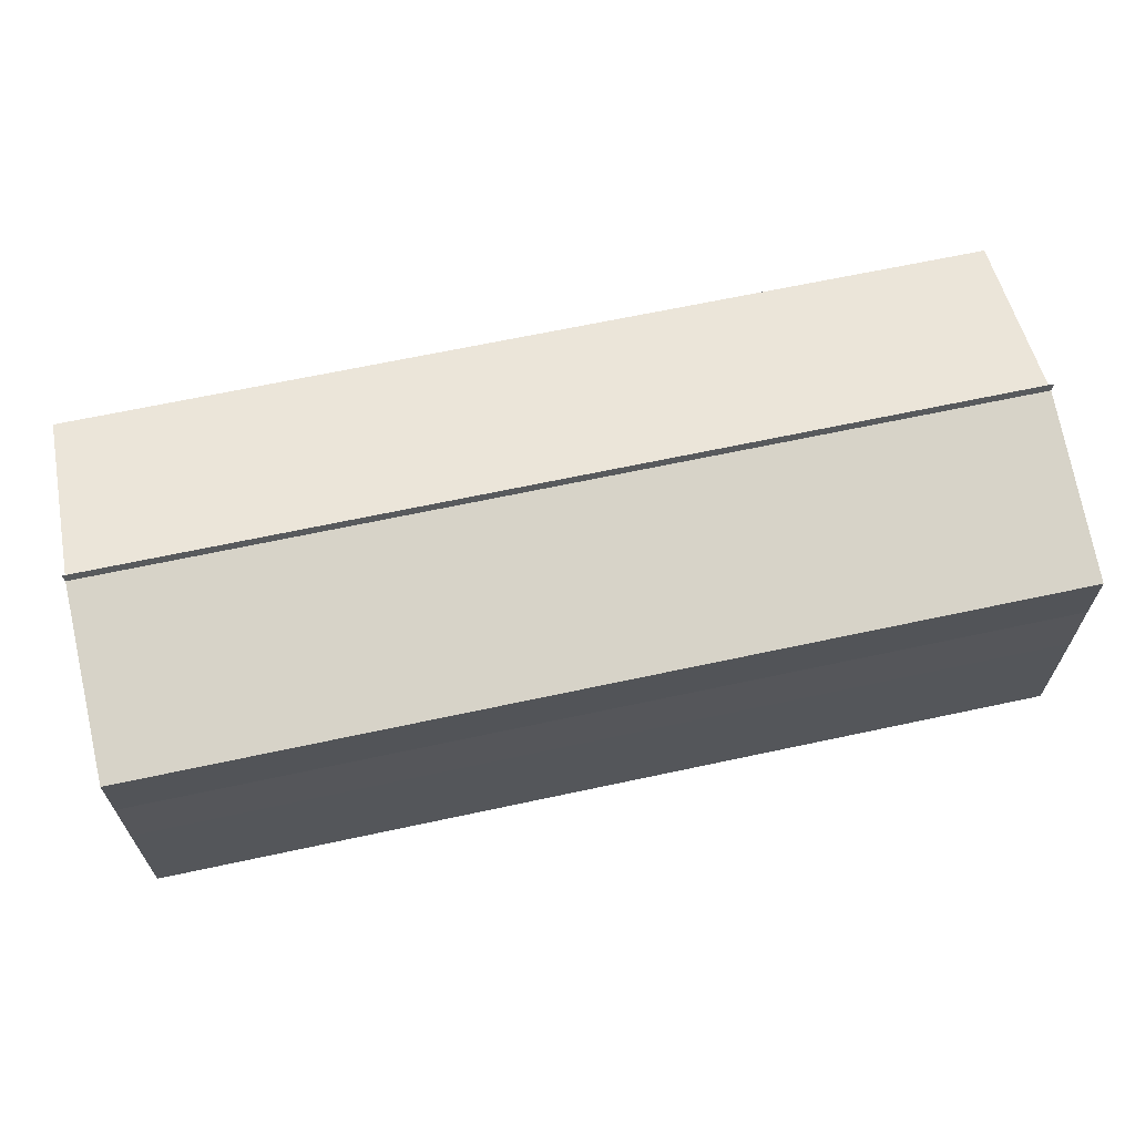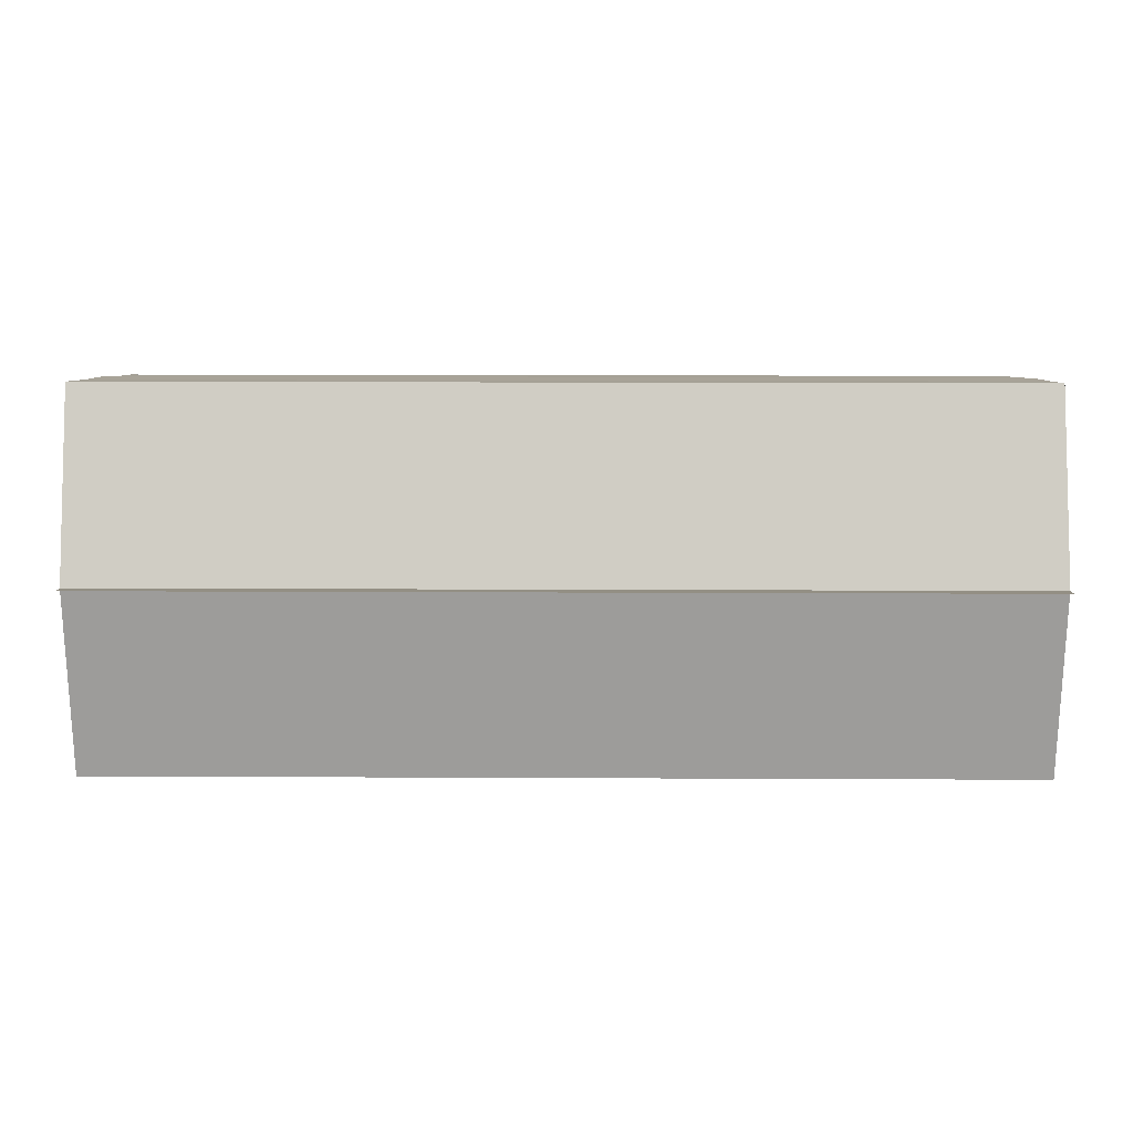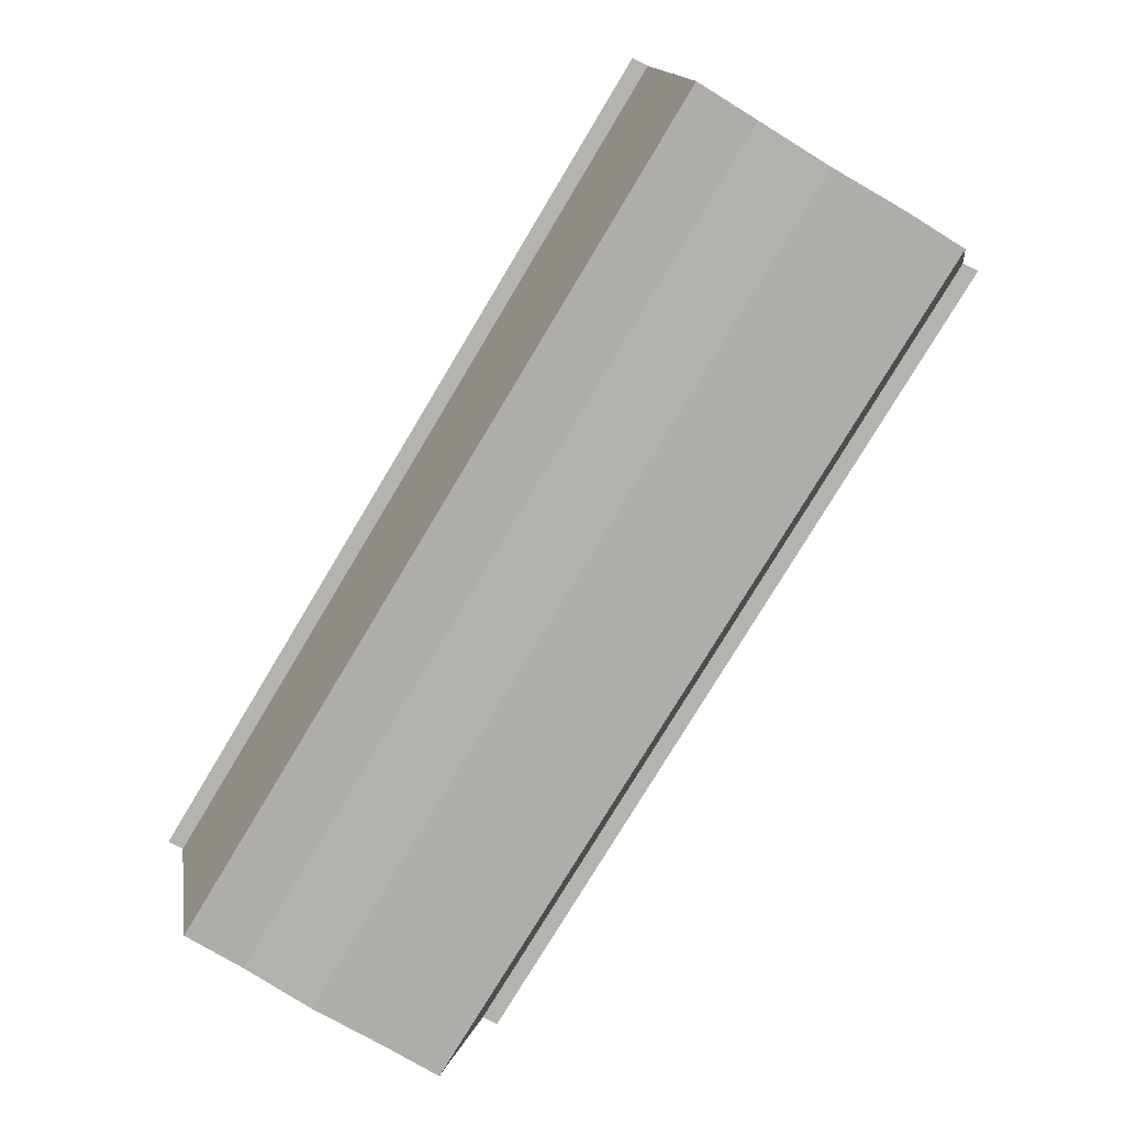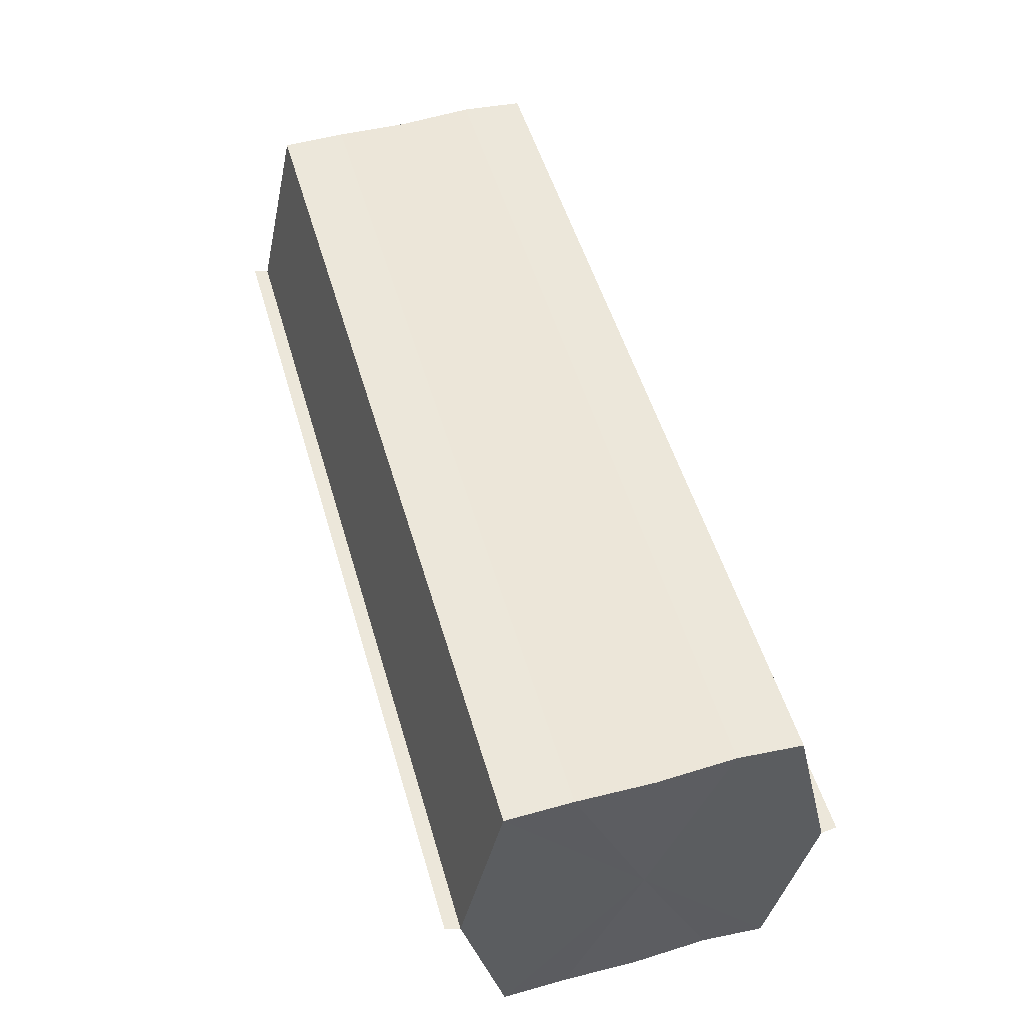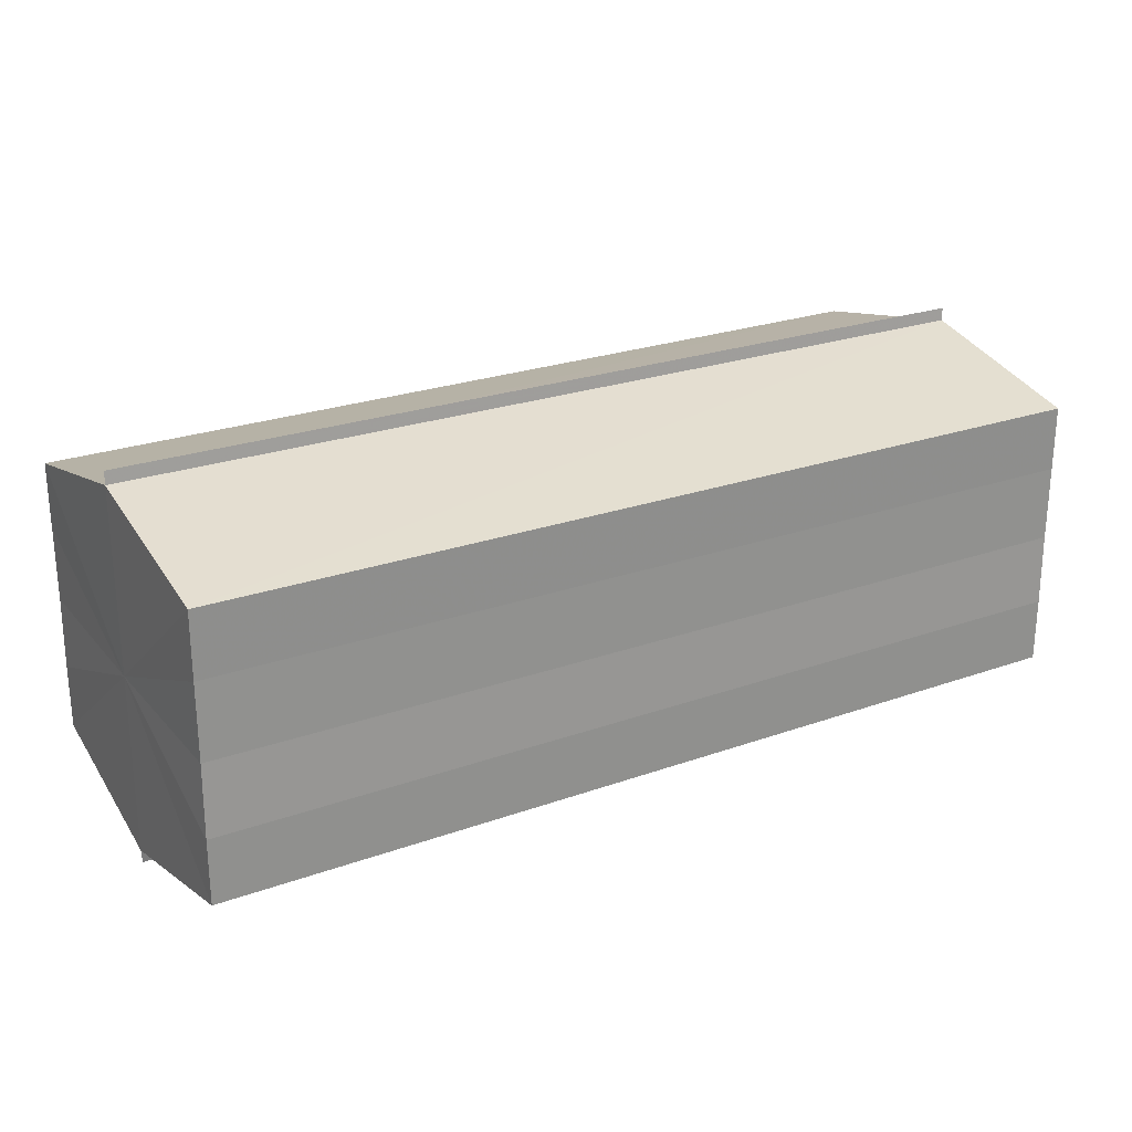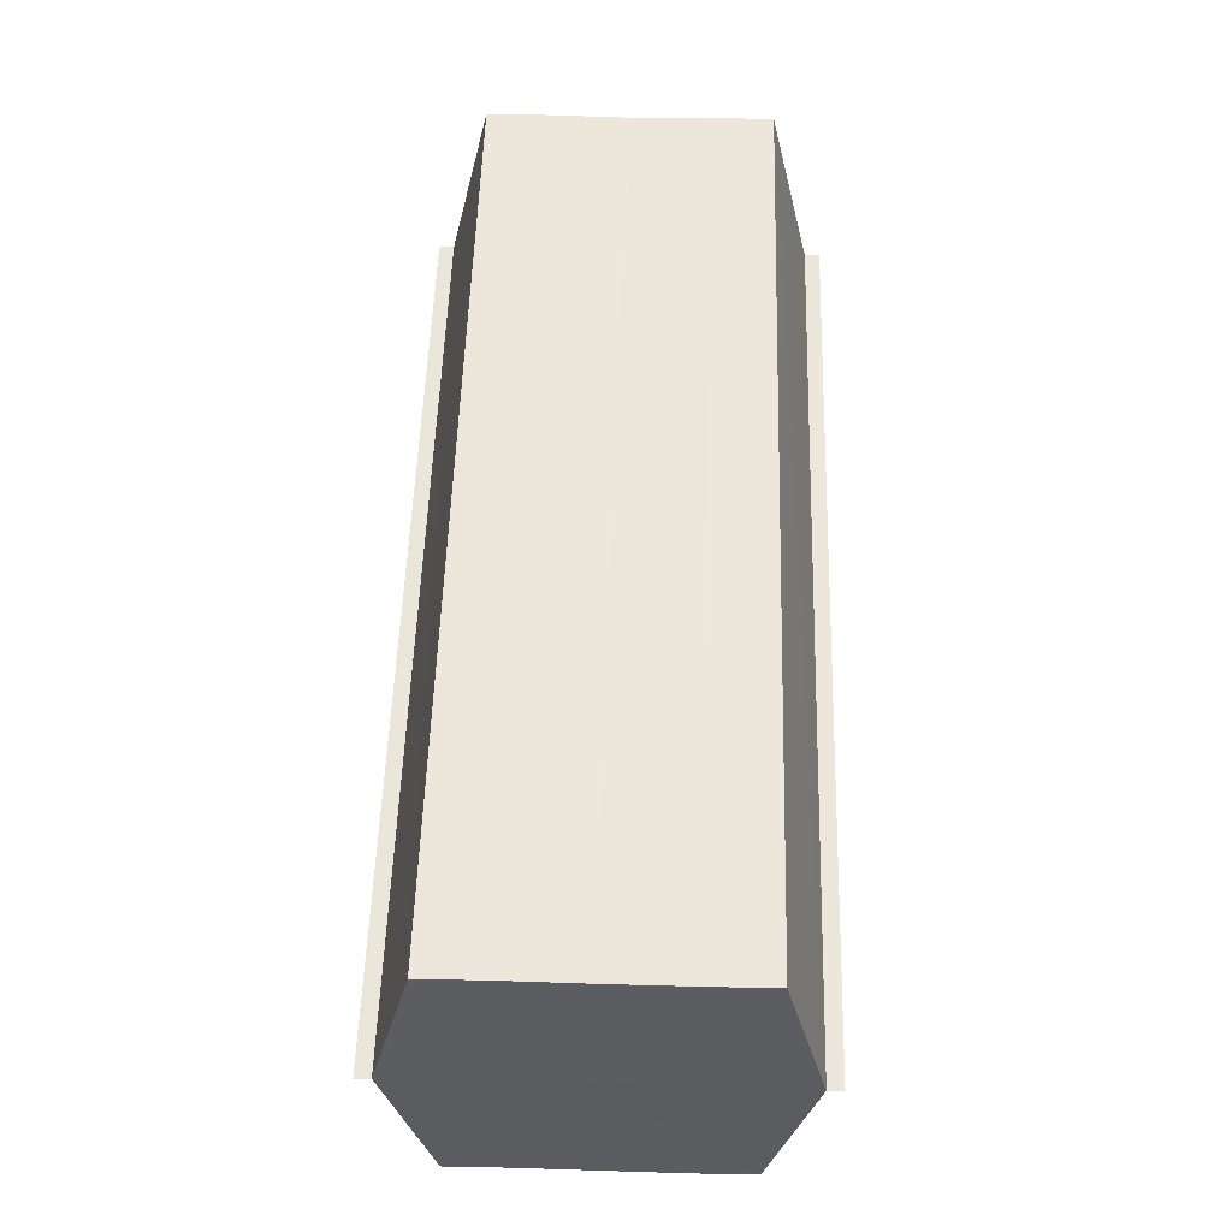
<metadata>
{"format":"obj","ext":"obj","renderer":"f3d","projection":"perspective","resolution":1024,"background":"white","views":[{"elev":65.3,"azim":-12.2,"up":"+Z"},{"elev":6.7,"azim":0.6,"up":"+Y"},{"elev":-78.2,"azim":-121.0,"up":"+Y"},{"elev":51.4,"azim":-106.0,"up":"+Y"},{"elev":24.4,"azim":-30.5,"up":"+Z"},{"elev":54.9,"azim":91.7,"up":"+Y"}]}
</metadata>
<code>
o 8905
v 2213 1884 8.411
v 2213 1884 8.415
v 2213 1884 8.411
v 2213 1884 8.418
v 2213 1884 8.415
v 2213 1884 8.407
v 2213 1884 8.407
v 2213 1884 8.42
v 2213 1884 8.418
v 2213 1884 8.403
v 2213 1884 8.403
v 2213 1884 8.421
v 2213 1884 8.421
v 2213 1884 8.401
v 2213 1884 8.401
v 2213 1884 8.4
v 2213 1884 8.4
v 2213 1884 8.4
v 2213 1884 8.403
v 2213 1884 8.403
v 2213 1884 8.407
v 2213 1884 8.407
v 2213 1884 8.411
v 2213 1884 8.411
v 2213 1884 8.415
v 2213 1884 8.415
v 2213 1884 8.418
v 2213 1884 8.418
v 2213 1884 8.42
v 2213 1884 8.42
v 2213 1884 8.411
v 2213 1884 8.418
v 2213 1884 8.415
v 2213 1884 8.418
v 2213 1884 8.411
v 2213 1884 8.415
v 2213 1884 8.407
v 2213 1884 8.411
v 2213 1884 8.403
v 2213 1884 8.407
v 2213 1884 8.403
v 2213 1884 8.401
v 2213 1884 8.403
v 2213 1884 8.401
v 2213 1884 8.4
v 2213 1884 8.407
v 2213 1884 8.403
v 2213 1884 8.4
v 2213 1884 8.401
v 2213 1884 8.411
v 2213 1884 8.407
v 2213 1884 8.403
v 2213 1884 8.403
v 2213 1884 8.415
v 2213 1884 8.411
v 2213 1884 8.407
v 2213 1884 8.407
v 2213 1884 8.418
v 2213 1884 8.415
v 2213 1884 8.411
v 2213 1884 8.411
v 2213 1884 8.415
v 2213 1884 8.415
v 2213 1884 8.418
v 2213 1884 8.418
v 2213 1884 8.42
v 2213 1884 8.418
v 2213 1884 8.42
v 2213 1884 8.421
v 2213 1884 8.421
v 2213 1884 8.421
v 2213 1884 8.411
v 2213 1884 8.411
v 2213 1884 8.415
v 2213 1884 8.407
v 2213 1884 8.418
v 2213 1884 8.403
v 2213 1884 8.42
v 2213 1884 8.401
v 2213 1884 8.418
v 2213 1884 8.403
v 2213 1884 8.415
v 2213 1884 8.407
v 2213 1884 8.411
f 1 2 3
f 2 4 5
f 6 1 7
f 4 8 9
f 10 6 11
f 12 8 13
f 14 10 15
f 14 16 15
f 15 17 18
f 15 19 20
f 20 21 22
f 22 23 24
f 24 25 26
f 26 27 28
f 28 29 30
f 13 29 30
f 31 32 29
f 31 33 32
f 31 29 34
f 31 35 33
f 31 34 36
f 31 37 35
f 31 36 38
f 31 39 37
f 31 38 40
f 31 40 41
f 31 42 39
f 31 41 42
f 43 42 44
f 45 42 44
f 46 47 43
f 48 49 45
f 50 51 46
f 52 49 53
f 54 55 50
f 56 52 57
f 58 59 54
f 60 56 61
f 62 60 63
f 64 62 65
f 66 67 58
f 68 64 66
f 68 69 66
f 66 70 71
f 72 73 74
f 72 75 73
f 72 74 76
f 72 77 75
f 72 76 78
f 72 79 77
f 72 78 80
f 72 81 79
f 72 80 82
f 72 83 81
f 72 82 84
f 72 84 83

</code>
